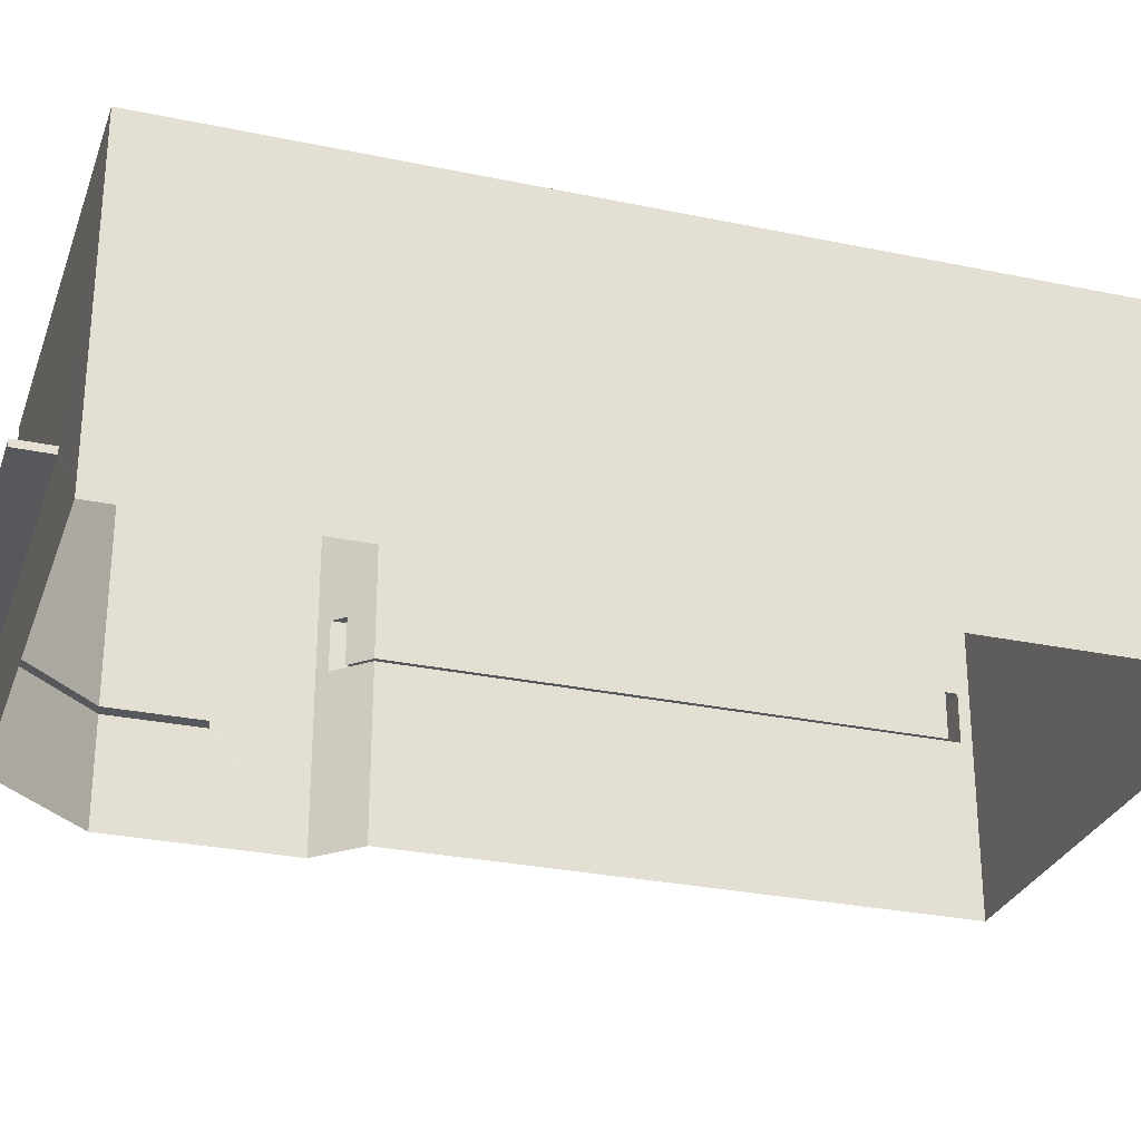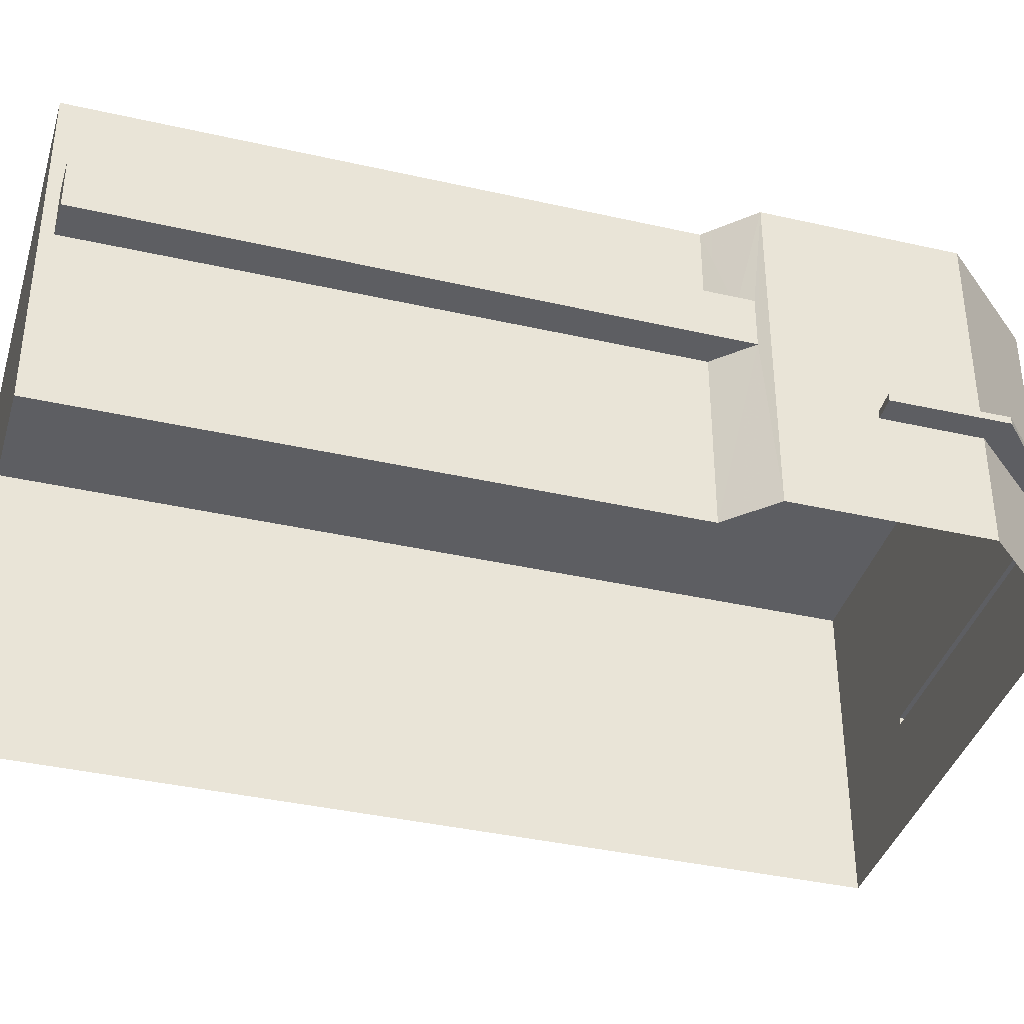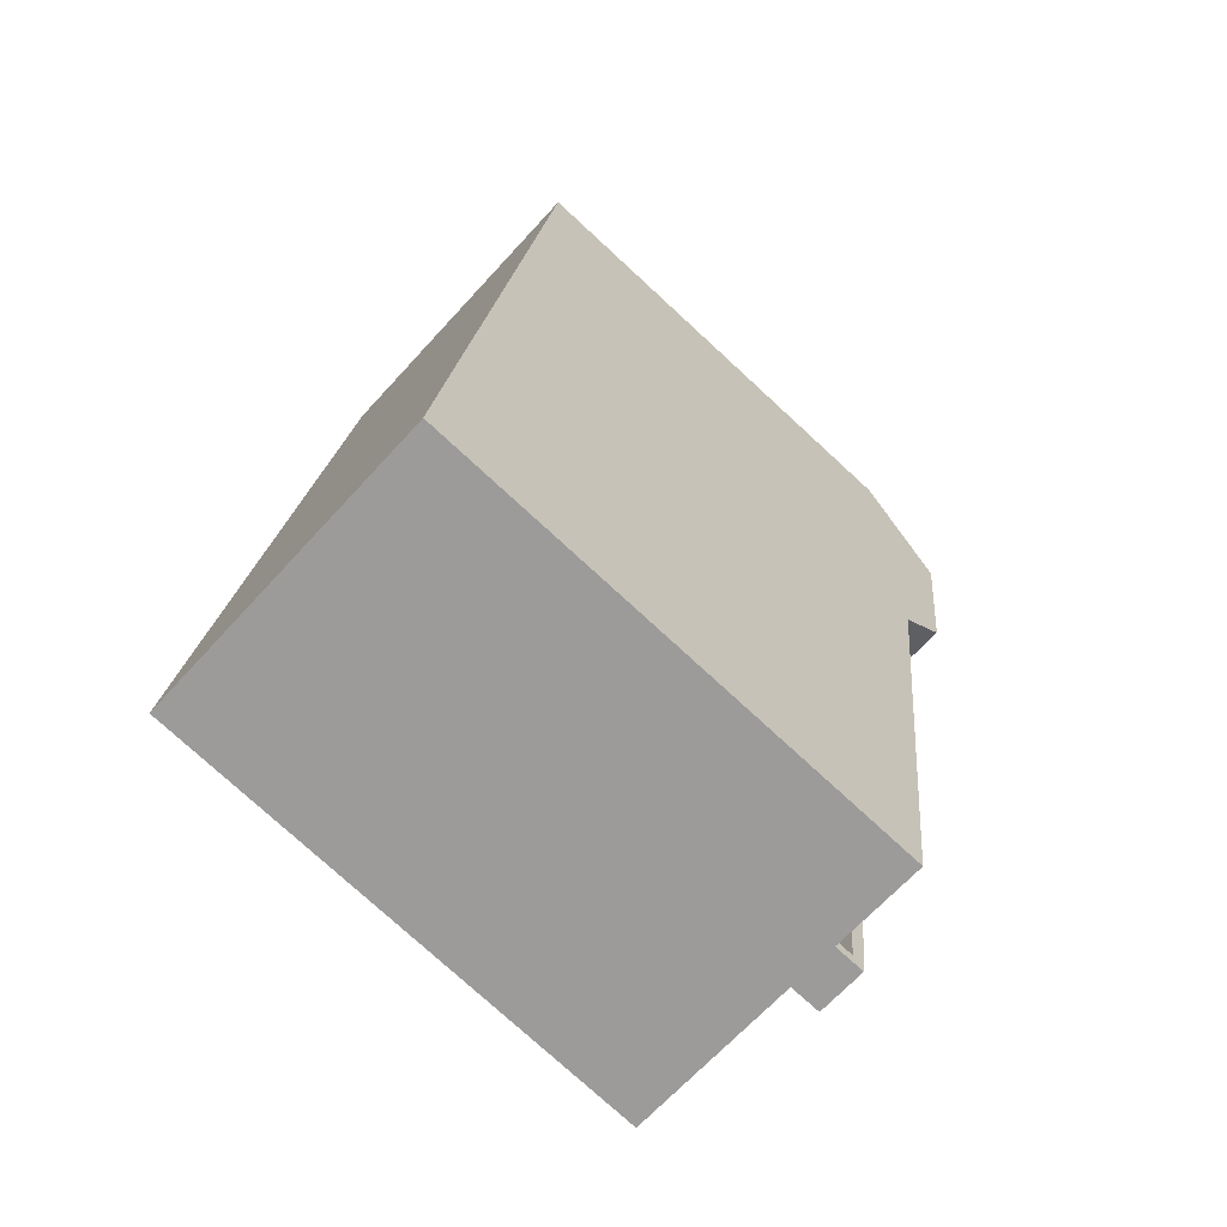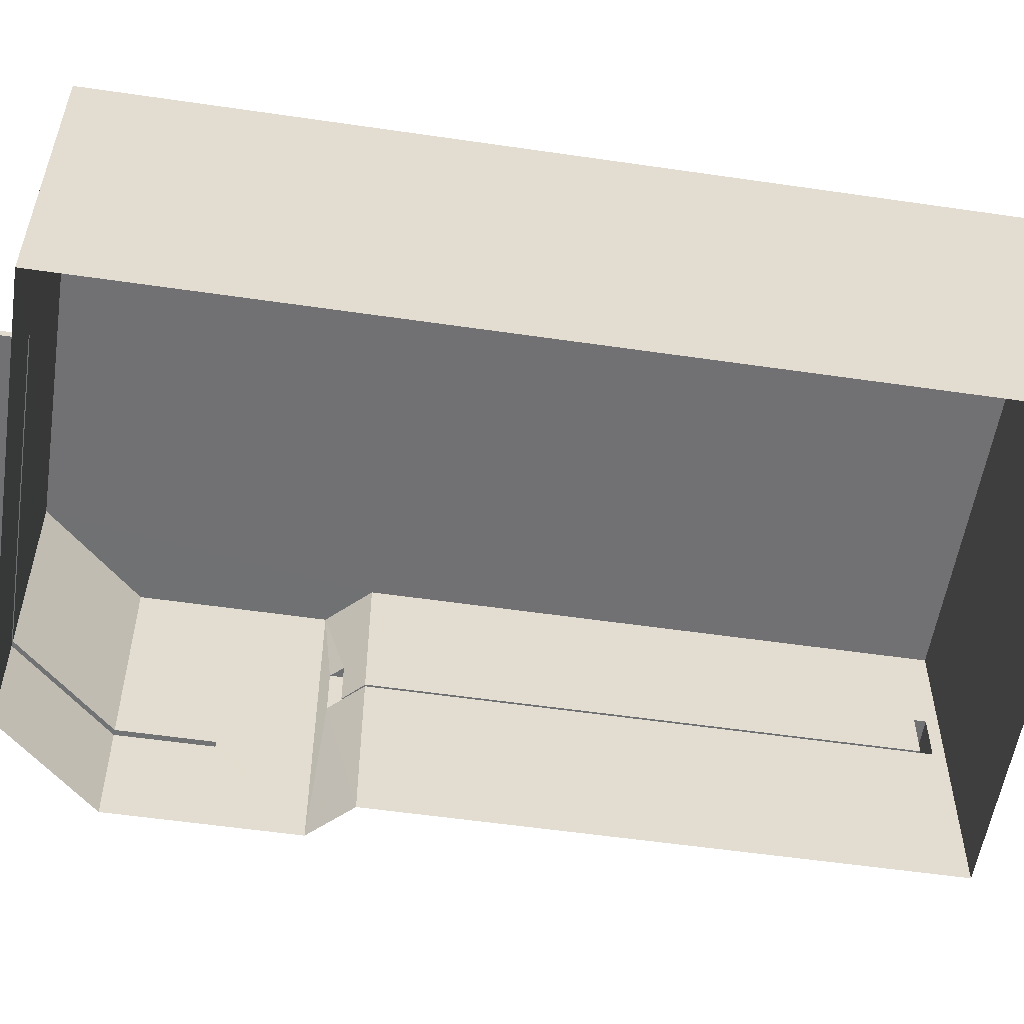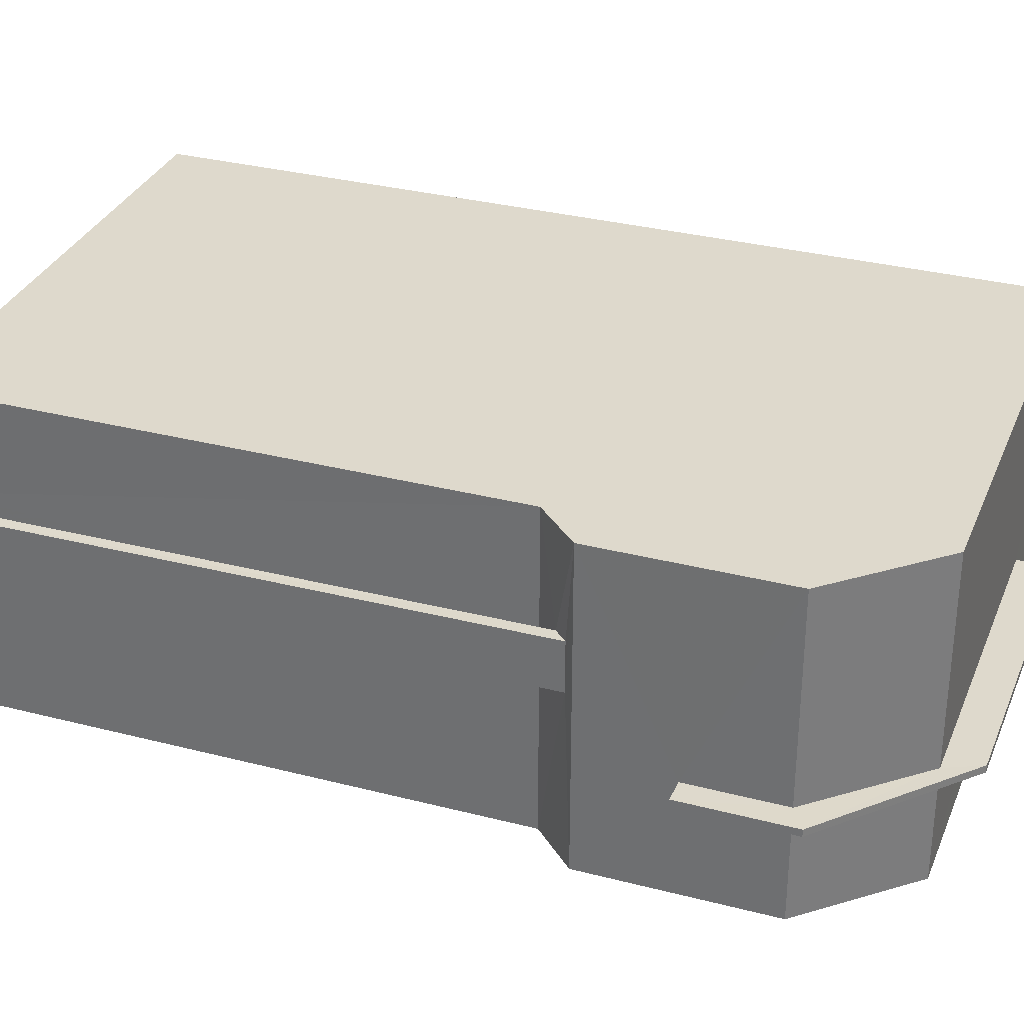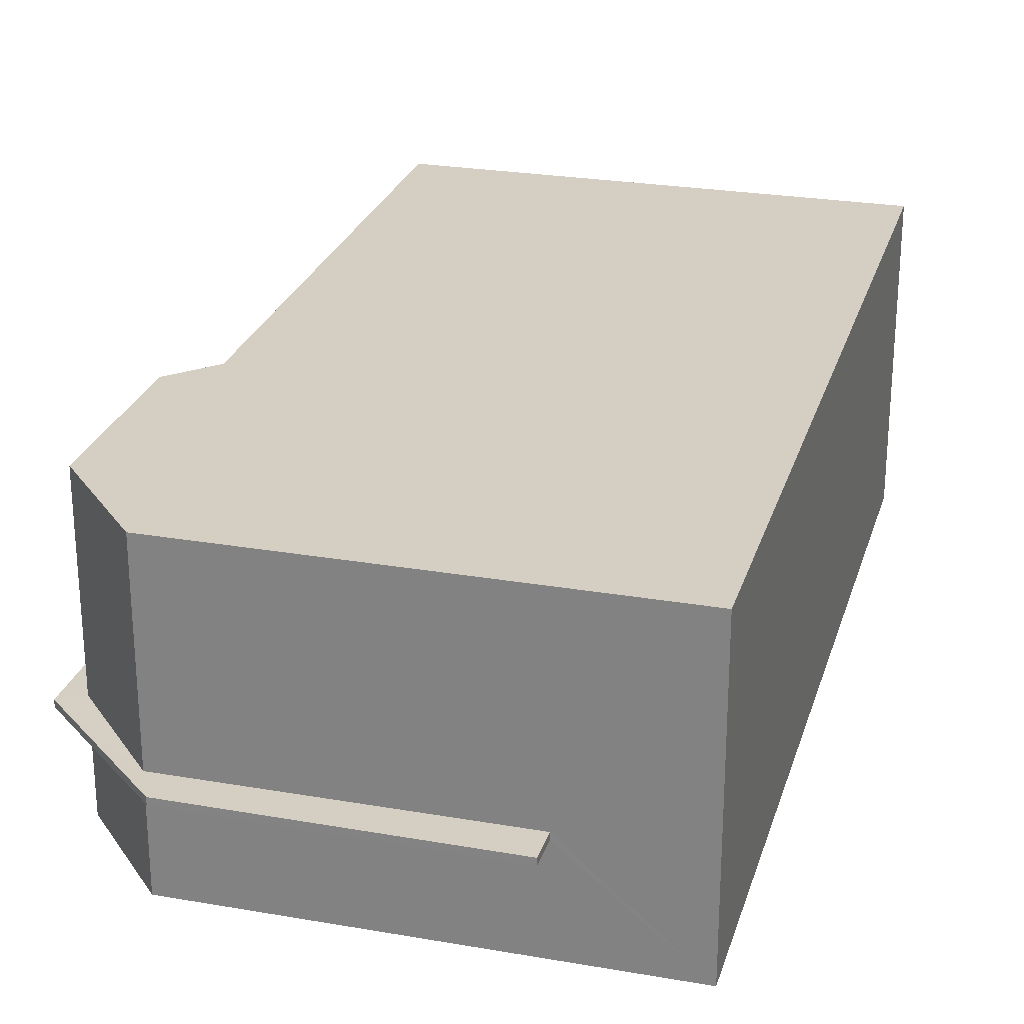
<metadata>
{"format":"obj","ext":"obj","renderer":"f3d","projection":"perspective","resolution":1024,"background":"white","views":[{"elev":-28.5,"azim":-114.5,"up":"+Z"},{"elev":-38.4,"azim":67.0,"up":"+Z"},{"elev":-66.0,"azim":-42.2,"up":"+Y"},{"elev":-55.3,"azim":-105.7,"up":"+Z"},{"elev":32.0,"azim":103.0,"up":"+Z"},{"elev":25.8,"azim":-171.5,"up":"+Z"}]}
</metadata>
<code>
v -8.948e+04 -9.931e+04 6.892
v -8.948e+04 -9.93e+04 6.892
v -8.948e+04 -9.931e+04 6.892
v -8.948e+04 -9.931e+04 6.892
v -8.949e+04 -9.93e+04 6.893
v -8.949e+04 -9.932e+04 6.894
v -8.948e+04 -9.932e+04 6.892
v -8.948e+04 -9.93e+04 9.17
v -8.948e+04 -9.93e+04 9.171
v -8.948e+04 -9.93e+04 9.17
v -8.948e+04 -9.931e+04 9.17
v -8.948e+04 -9.931e+04 9.17
v -8.948e+04 -9.931e+04 9.17
v -8.948e+04 -9.93e+04 9.171
v -8.947e+04 -9.931e+04 9.17
v -8.948e+04 -9.931e+04 10.54
v -8.948e+04 -9.932e+04 10.54
v -8.948e+04 -9.932e+04 10.54
v -8.948e+04 -9.931e+04 10.54
v -8.948e+04 -9.93e+04 9.32
v -8.948e+04 -9.93e+04 9.321
v -8.948e+04 -9.93e+04 9.321
v -8.948e+04 -9.931e+04 9.32
v -8.948e+04 -9.931e+04 9.32
v -8.948e+04 -9.931e+04 9.32
v -8.948e+04 -9.93e+04 9.32
v -8.947e+04 -9.931e+04 9.32
v -8.948e+04 -9.931e+04 11.59
v -8.948e+04 -9.931e+04 11.59
v -8.948e+04 -9.932e+04 11.59
v -8.948e+04 -9.932e+04 11.59
v -8.948e+04 -9.932e+04 11.59
v -8.948e+04 -9.932e+04 11.59
v -8.948e+04 -9.931e+04 10.59
v -8.948e+04 -9.932e+04 10.59
v -8.948e+04 -9.932e+04 10.59
v -8.948e+04 -9.931e+04 10.59
v -8.948e+04 -9.931e+04 13.7
v -8.948e+04 -9.93e+04 13.7
v -8.948e+04 -9.931e+04 13.7
v -8.948e+04 -9.931e+04 13.7
v -8.949e+04 -9.93e+04 13.7
v -8.949e+04 -9.932e+04 13.7
v -8.948e+04 -9.932e+04 13.7
f 1 2 3
f 3 4 1
f 1 5 2
f 6 5 1
f 7 6 1
f 8 9 10
f 11 12 13
f 9 14 10
f 15 13 8
f 15 11 13
f 15 8 10
f 16 17 18
f 16 19 17
f 20 21 22
f 23 24 25
f 22 26 20
f 27 20 26
f 24 27 25
f 27 26 25
f 28 29 30
f 30 31 32
f 32 31 33
f 29 31 30
f 34 35 36
f 37 34 36
f 38 39 40
f 41 38 40
f 39 42 40
f 40 42 43
f 40 43 44
f 28 30 17
f 19 28 17
f 18 17 30
f 32 18 30
f 27 24 11
f 15 27 11
f 1 16 18
f 7 1 18
f 7 18 44
f 33 34 40
f 44 33 40
f 33 35 34
f 18 32 44
f 32 33 44
f 8 13 3
f 2 8 3
f 44 6 7
f 44 43 6
f 10 21 20
f 10 14 21
f 23 11 24
f 23 12 11
f 25 38 23
f 3 12 4
f 38 41 23
f 13 12 3
f 23 41 4
f 12 23 4
f 22 21 14
f 9 22 14
f 10 27 15
f 10 20 27
f 22 42 39
f 42 22 5
f 5 9 2
f 39 26 22
f 2 9 8
f 22 9 5
f 25 26 39
f 38 25 39
f 37 36 31
f 29 37 31
f 43 5 6
f 43 42 5
f 1 4 19
f 29 40 34
f 40 29 41
f 19 4 41
f 16 1 19
f 37 29 34
f 19 41 28
f 41 29 28
f 33 31 36
f 35 33 36

</code>
